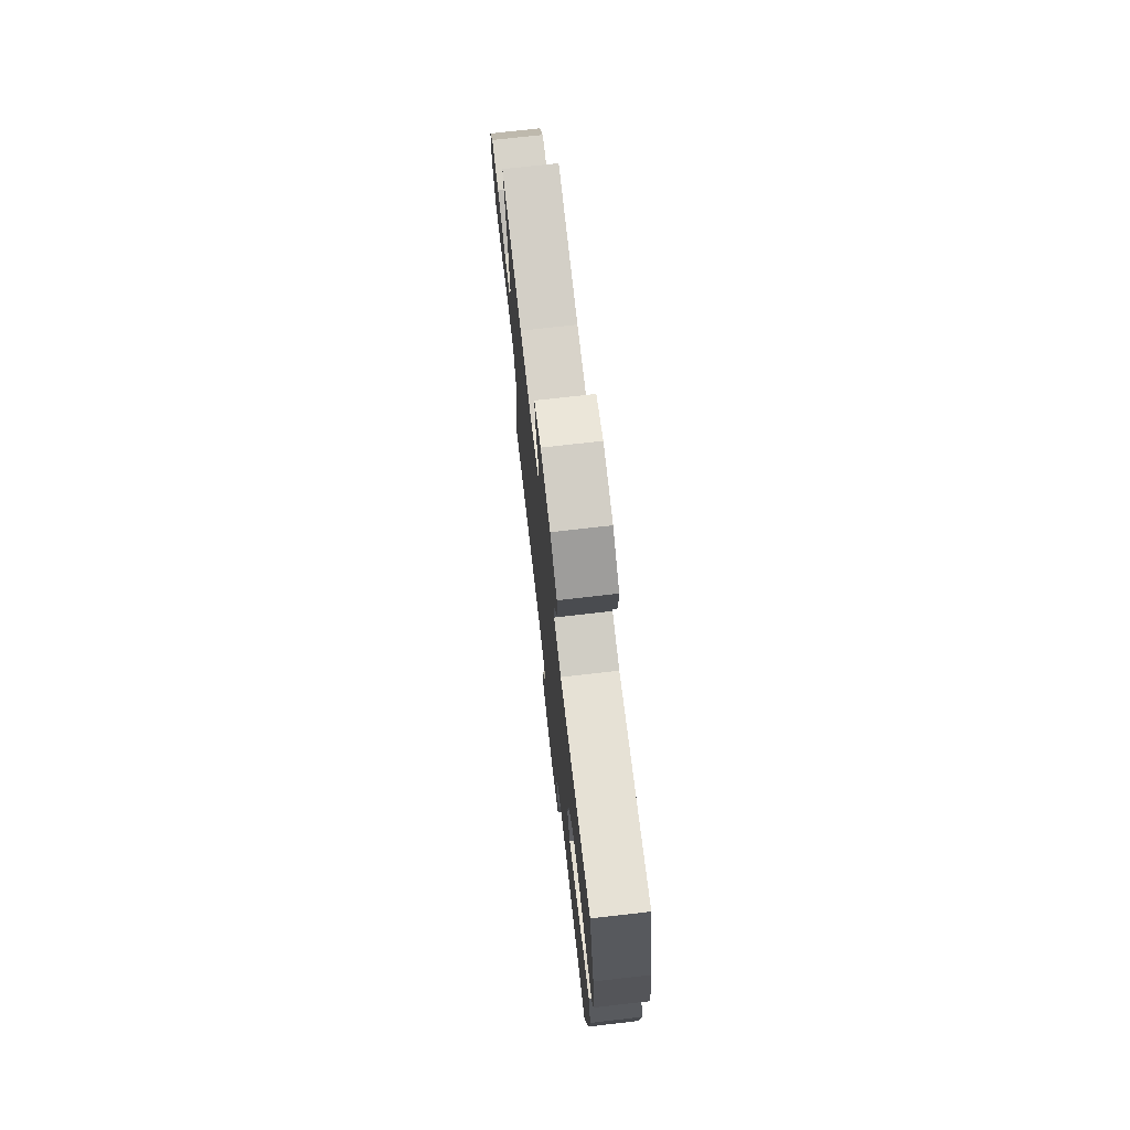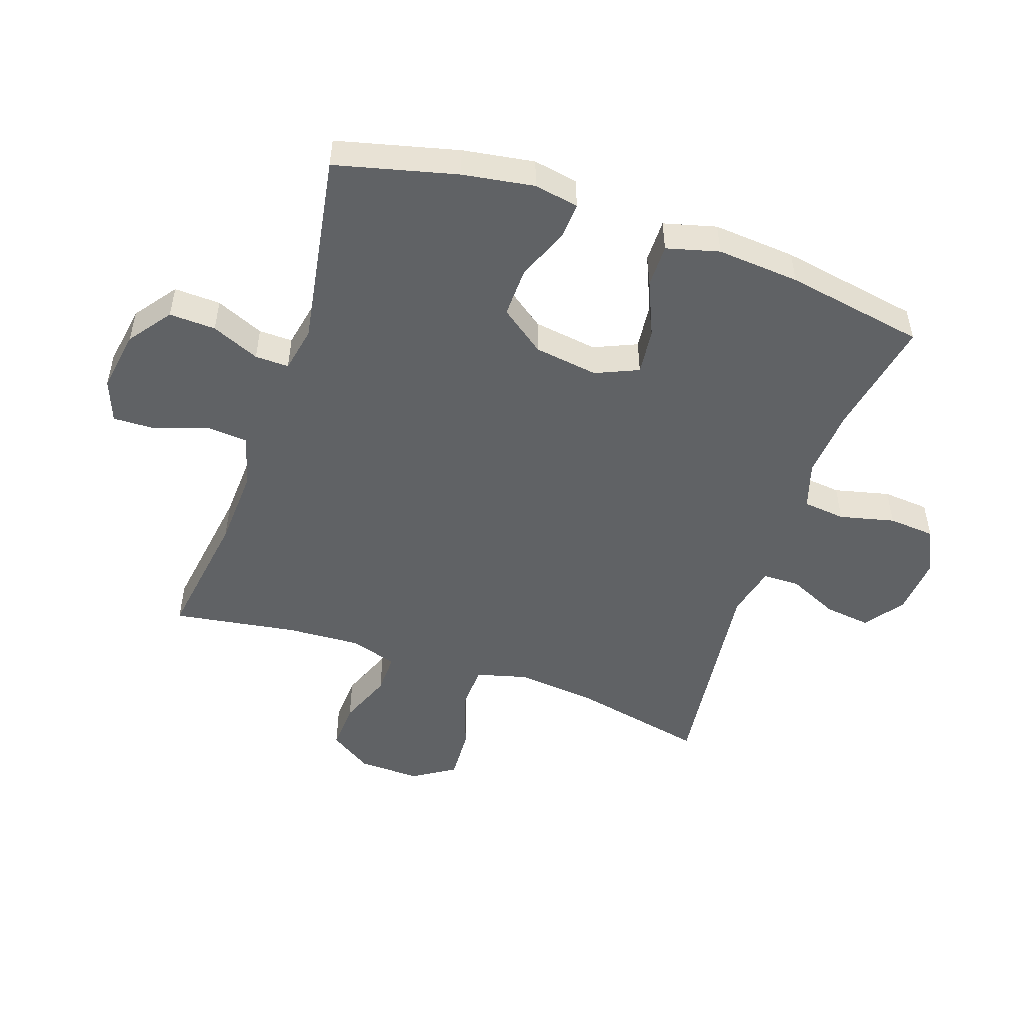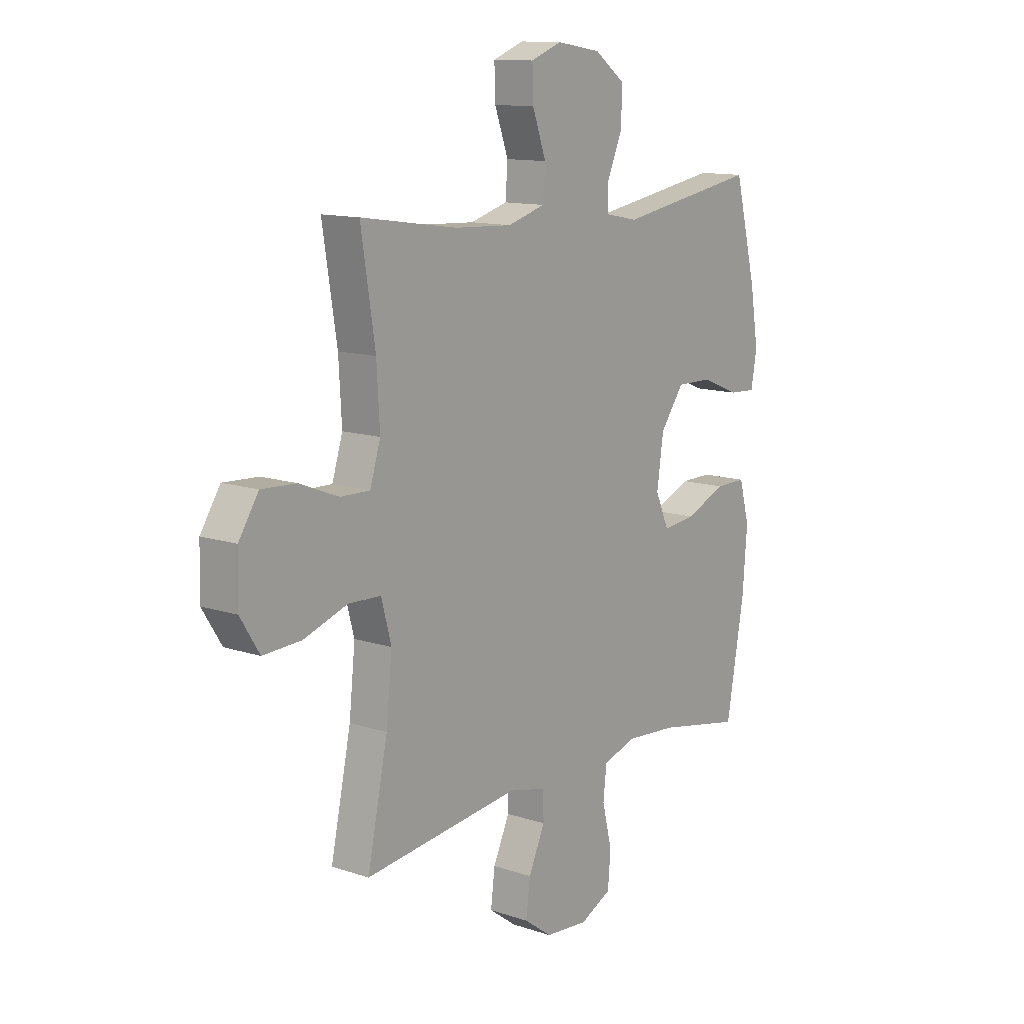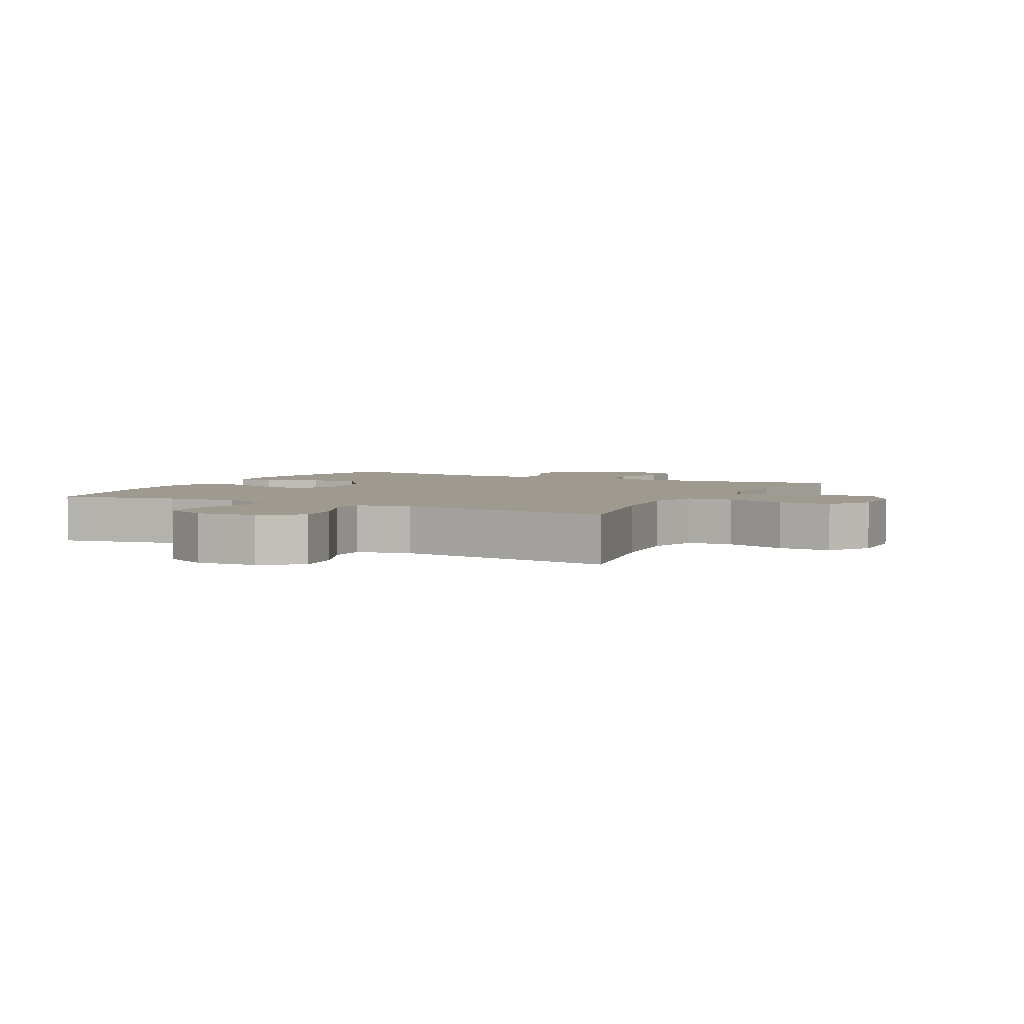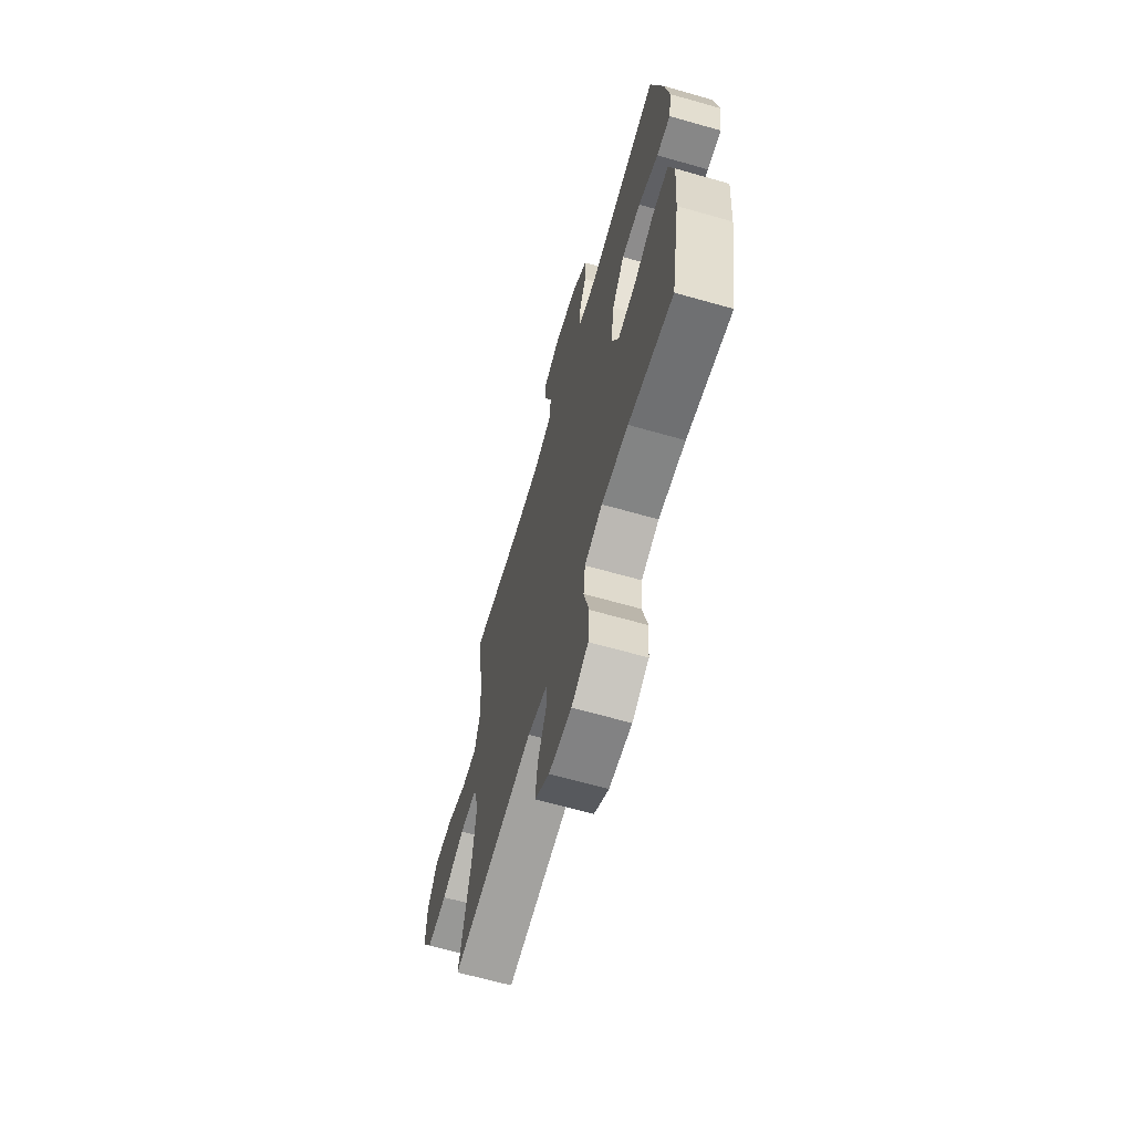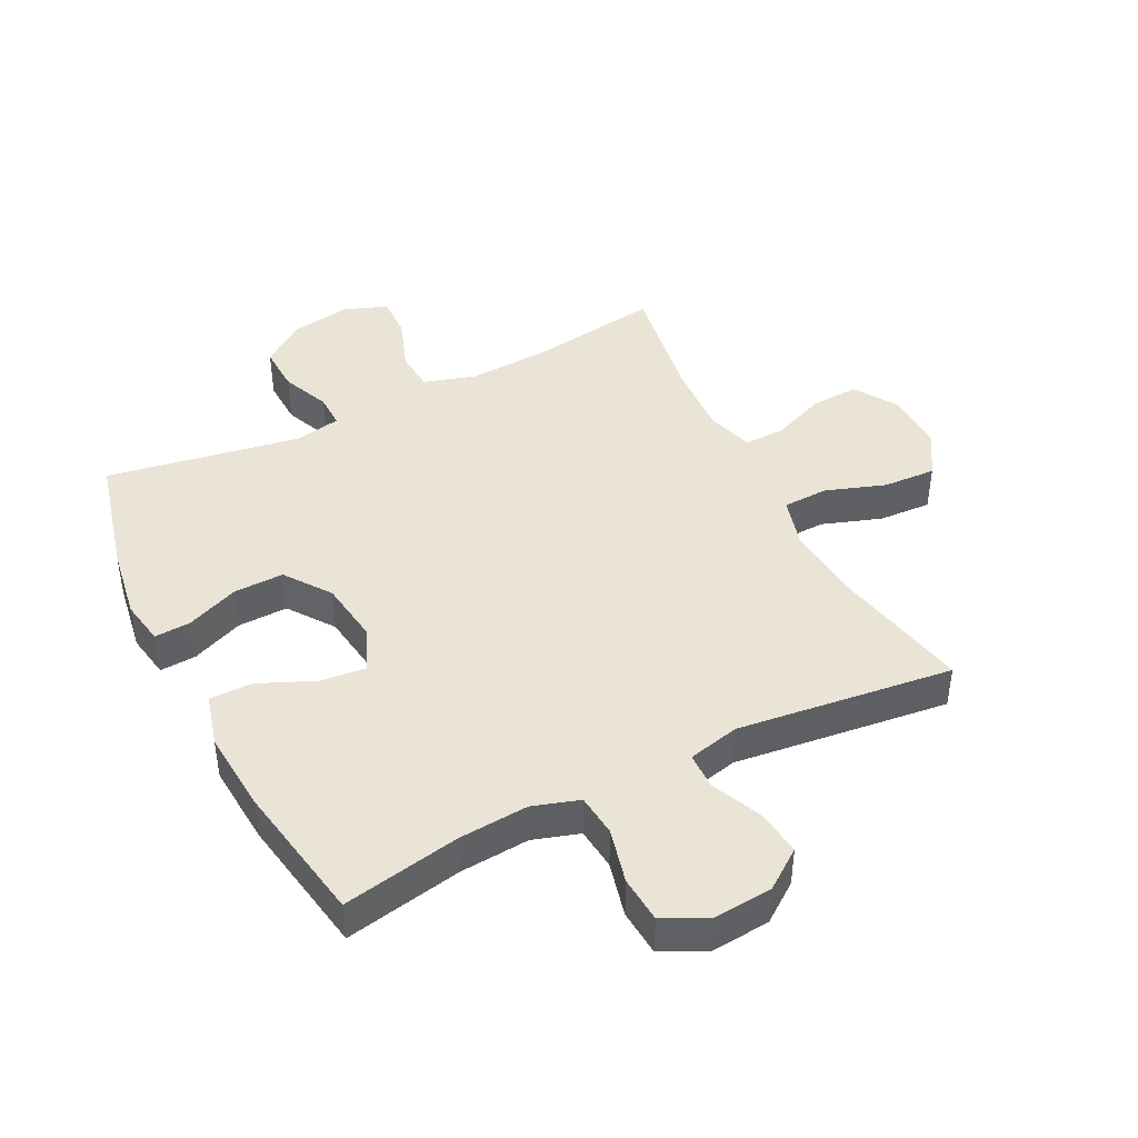
<metadata>
{"format":"obj","ext":"obj","renderer":"f3d","projection":"perspective","resolution":1024,"background":"white","views":[{"elev":73.4,"azim":83.5,"up":"+Z"},{"elev":-50.5,"azim":71.0,"up":"+Y"},{"elev":12.4,"azim":-52.0,"up":"+Z"},{"elev":3.8,"azim":-152.9,"up":"+Y"},{"elev":-65.5,"azim":74.0,"up":"+Z"},{"elev":43.7,"azim":153.3,"up":"+Y"}]}
</metadata>
<code>
o path7932
v 0.2039 0.0375 0.4465
v 0.129 0.0375 0.4609
v 0.13 0.0375 0.5164
v 0.1634 0.0375 0.5952
v 0.1662 0.0375 0.6715
v 0.0967 0.0375 0.7229
v -0.003984 0.0375 0.7389
v -0.07373 0.0375 0.7122
v -0.07152 0.0375 0.6423
v -0.04071 0.0375 0.5564
v -0.04571 0.0375 0.4883
v -0.131 0.0375 0.4631
v -0.2616 0.0375 0.4692
v -0.4796 0.0375 0.501
v -0.4473 0.0375 0.2967
v -0.4405 0.0375 0.1755
v -0.4644 0.0375 0.09898
v -0.5309 0.0375 0.1004
v -0.6186 0.0375 0.135
v -0.6977 0.0375 0.139
v -0.7425 0.0375 0.06933
v -0.745 0.0375 -0.03179
v -0.7017 0.0375 -0.101
v -0.6156 0.0375 -0.0966
v -0.5171 0.0375 -0.06277
v -0.443 0.0375 -0.06539
v -0.4202 0.0375 -0.15
v -0.4337 0.0375 -0.281
v -0.4796 0.0375 -0.5007
v -0.1254 0.0375 -0.4579
v -0.04063 0.0375 -0.4778
v -0.03959 0.0375 -0.5385
v -0.07675 0.0375 -0.6204
v -0.08612 0.0375 -0.6963
v -0.02268 0.0375 -0.7425
v 0.07485 0.0375 -0.7506
v 0.1467 0.0375 -0.7156
v 0.1528 0.0375 -0.6392
v 0.1309 0.0375 -0.5491
v 0.1384 0.0375 -0.4796
v 0.2151 0.0375 -0.4555
v 0.3305 0.0375 -0.4642
v 0.5223 0.0375 -0.5007
v 0.5624 0.0375 -0.2717
v 0.573 0.0375 -0.1357
v 0.5498 0.0375 -0.04936
v 0.4794 0.0375 -0.05007
v 0.3883 0.0375 -0.08947
v 0.3128 0.0375 -0.09774
v 0.2821 0.0375 -0.0277
v 0.2969 0.0375 0.07723
v 0.3506 0.0375 0.151
v 0.433 0.0375 0.1492
v 0.5186 0.0375 0.1146
v 0.578 0.0375 0.1114
v 0.591 0.0375 0.1848
v 0.5723 0.0375 0.3022
v 0.5223 0.0375 0.501
v 0.2039 -0.0375 0.4465
v 0.129 -0.0375 0.4609
v 0.13 -0.0375 0.5164
v 0.1634 -0.0375 0.5952
v 0.1662 -0.0375 0.6715
v 0.0967 -0.0375 0.7229
v -0.003984 -0.0375 0.7389
v -0.07373 -0.0375 0.7122
v -0.07152 -0.0375 0.6423
v -0.04071 -0.0375 0.5564
v -0.04571 -0.0375 0.4883
v -0.131 -0.0375 0.4631
v -0.2616 -0.0375 0.4692
v -0.4796 -0.0375 0.501
v -0.4473 -0.0375 0.2967
v -0.4405 -0.0375 0.1755
v -0.4644 -0.0375 0.09898
v -0.5309 -0.0375 0.1004
v -0.6186 -0.0375 0.135
v -0.6977 -0.0375 0.139
v -0.7425 -0.0375 0.06933
v -0.745 -0.0375 -0.03179
v -0.7017 -0.0375 -0.101
v -0.6156 -0.0375 -0.0966
v -0.5171 -0.0375 -0.06277
v -0.443 -0.0375 -0.06539
v -0.4202 -0.0375 -0.15
v -0.4337 -0.0375 -0.281
v -0.4796 -0.0375 -0.5007
v -0.1254 -0.0375 -0.4579
v -0.04063 -0.0375 -0.4778
v -0.03959 -0.0375 -0.5385
v -0.07675 -0.0375 -0.6204
v -0.08612 -0.0375 -0.6963
v -0.02268 -0.0375 -0.7425
v 0.07485 -0.0375 -0.7506
v 0.1467 -0.0375 -0.7156
v 0.1528 -0.0375 -0.6392
v 0.1309 -0.0375 -0.5491
v 0.1384 -0.0375 -0.4796
v 0.2151 -0.0375 -0.4555
v 0.3305 -0.0375 -0.4642
v 0.5223 -0.0375 -0.5007
v 0.5624 -0.0375 -0.2717
v 0.573 -0.0375 -0.1357
v 0.5498 -0.0375 -0.04936
v 0.4794 -0.0375 -0.05007
v 0.3883 -0.0375 -0.08947
v 0.3128 -0.0375 -0.09774
v 0.2821 -0.0375 -0.0277
v 0.2969 -0.0375 0.07723
v 0.3506 -0.0375 0.151
v 0.433 -0.0375 0.1492
v 0.5186 -0.0375 0.1146
v 0.578 -0.0375 0.1114
v 0.591 -0.0375 0.1848
v 0.5723 -0.0375 0.3022
v 0.5223 -0.0375 0.501
v 0.0967 0.0375 0.7229
v -0.003984 0.0375 0.7389
v -0.07373 0.0375 0.7122
v -0.07373 0.0375 0.7122
v 0.1662 0.0375 0.6715
v -0.07152 0.0375 0.6423
v 0.1634 0.0375 0.5952
v -0.04071 0.0375 0.5564
v 0.13 0.0375 0.5164
v -0.04571 0.0375 0.4883
v -0.04571 0.0375 0.4883
v 0.129 0.0375 0.4609
v 0.129 0.0375 0.4609
v -0.131 0.0375 0.4631
v -0.2616 0.0375 0.4692
v -0.4796 0.0375 0.501
v -0.4796 0.0375 0.501
v 0.2039 0.0375 0.4465
v 0.5223 0.0375 0.501
v 0.5223 0.0375 0.501
v 0.5723 0.0375 0.3022
v -0.4473 0.0375 0.2967
v 0.591 0.0375 0.1848
v -0.4405 0.0375 0.1755
v 0.578 0.0375 0.1114
v 0.578 0.0375 0.1114
v 0.3506 0.0375 0.151
v 0.433 0.0375 0.1492
v -0.4644 0.0375 0.09898
v -0.4644 0.0375 0.09898
v 0.2969 0.0375 0.07723
v 0.5186 0.0375 0.1146
v -0.6186 0.0375 0.135
v -0.6977 0.0375 0.139
v -0.7425 0.0375 0.06933
v -0.5309 0.0375 0.1004
v 0.2821 0.0375 -0.0277
v -0.745 0.0375 -0.03179
v 0.3128 0.0375 -0.09774
v 0.3128 0.0375 -0.09774
v -0.5171 0.0375 -0.06277
v -0.443 0.0375 -0.06539
v -0.443 0.0375 -0.06539
v -0.7017 0.0375 -0.101
v -0.7017 0.0375 -0.101
v 0.573 0.0375 -0.1357
v 0.5498 0.0375 -0.04936
v 0.5498 0.0375 -0.04936
v 0.4794 0.0375 -0.05007
v 0.3883 0.0375 -0.08947
v -0.6156 0.0375 -0.0966
v -0.4202 0.0375 -0.15
v 0.5624 0.0375 -0.2717
v -0.4337 0.0375 -0.281
v 0.5223 0.0375 -0.5007
v 0.5223 0.0375 -0.5007
v 0.2151 0.0375 -0.4555
v 0.3305 0.0375 -0.4642
v 0.1384 0.0375 -0.4796
v 0.1384 0.0375 -0.4796
v -0.1254 0.0375 -0.4579
v -0.04063 0.0375 -0.4778
v -0.04063 0.0375 -0.4778
v -0.4796 0.0375 -0.5007
v -0.4796 0.0375 -0.5007
v -0.03959 0.0375 -0.5385
v 0.1309 0.0375 -0.5491
v -0.07675 0.0375 -0.6204
v 0.1528 0.0375 -0.6392
v -0.08612 0.0375 -0.6963
v -0.08612 0.0375 -0.6963
v 0.1467 0.0375 -0.7156
v -0.02268 0.0375 -0.7425
v 0.07485 0.0375 -0.7506
v 0.0967 -0.0375 0.7229
v -0.003984 -0.0375 0.7389
v -0.07373 -0.0375 0.7122
v -0.07373 -0.0375 0.7122
v 0.1662 -0.0375 0.6715
v -0.07152 -0.0375 0.6423
v 0.1634 -0.0375 0.5952
v -0.04071 -0.0375 0.5564
v 0.13 -0.0375 0.5164
v -0.04571 -0.0375 0.4883
v -0.04571 -0.0375 0.4883
v 0.129 -0.0375 0.4609
v 0.129 -0.0375 0.4609
v -0.131 -0.0375 0.4631
v -0.2616 -0.0375 0.4692
v -0.4796 -0.0375 0.501
v -0.4796 -0.0375 0.501
v 0.2039 -0.0375 0.4465
v 0.5223 -0.0375 0.501
v 0.5223 -0.0375 0.501
v 0.5723 -0.0375 0.3022
v -0.4473 -0.0375 0.2967
v 0.591 -0.0375 0.1848
v -0.4405 -0.0375 0.1755
v 0.578 -0.0375 0.1114
v 0.578 -0.0375 0.1114
v 0.3506 -0.0375 0.151
v 0.433 -0.0375 0.1492
v -0.4644 -0.0375 0.09898
v -0.4644 -0.0375 0.09898
v 0.2969 -0.0375 0.07723
v 0.5186 -0.0375 0.1146
v -0.6186 -0.0375 0.135
v -0.6977 -0.0375 0.139
v -0.7425 -0.0375 0.06933
v -0.5309 -0.0375 0.1004
v 0.2821 -0.0375 -0.0277
v -0.745 -0.0375 -0.03179
v 0.3128 -0.0375 -0.09774
v 0.3128 -0.0375 -0.09774
v -0.5171 -0.0375 -0.06277
v -0.443 -0.0375 -0.06539
v -0.443 -0.0375 -0.06539
v -0.7017 -0.0375 -0.101
v -0.7017 -0.0375 -0.101
v 0.573 -0.0375 -0.1357
v 0.5498 -0.0375 -0.04936
v 0.5498 -0.0375 -0.04936
v 0.4794 -0.0375 -0.05007
v 0.3883 -0.0375 -0.08947
v -0.6156 -0.0375 -0.0966
v -0.4202 -0.0375 -0.15
v 0.5624 -0.0375 -0.2717
v -0.4337 -0.0375 -0.281
v 0.5223 -0.0375 -0.5007
v 0.5223 -0.0375 -0.5007
v 0.2151 -0.0375 -0.4555
v 0.3305 -0.0375 -0.4642
v 0.1384 -0.0375 -0.4796
v 0.1384 -0.0375 -0.4796
v -0.1254 -0.0375 -0.4579
v -0.04063 -0.0375 -0.4778
v -0.04063 -0.0375 -0.4778
v -0.4796 -0.0375 -0.5007
v -0.4796 -0.0375 -0.5007
v -0.03959 -0.0375 -0.5385
v 0.1309 -0.0375 -0.5491
v -0.07675 -0.0375 -0.6204
v 0.1528 -0.0375 -0.6392
v -0.08612 -0.0375 -0.6963
v -0.08612 -0.0375 -0.6963
v 0.1467 -0.0375 -0.7156
v -0.02268 -0.0375 -0.7425
v 0.07485 -0.0375 -0.7506
f 231 226 241
f 191 198 197
f 196 192 193
f 243 248 245
f 225 223 224
f 204 205 214
f 251 242 244
f 209 208 211
f 198 191 196
f 219 226 231
f 229 248 240
f 264 258 263
f 229 252 249
f 263 258 260
f 215 213 222
f 226 223 241
f 257 252 256
f 243 240 248
f 202 221 208
f 218 211 217
f 212 205 206
f 256 258 259
f 214 219 232
f 232 219 231
f 259 264 262
f 214 232 227
f 241 228 234
f 198 200 199
f 214 205 212
f 249 252 257
f 200 204 202
f 192 196 191
f 202 204 221
f 197 198 199
f 257 256 259
f 259 258 264
f 221 204 214
f 222 213 218
f 248 229 247
f 236 240 243
f 240 236 239
f 217 208 221
f 225 241 223
f 227 252 229
f 213 211 218
f 221 214 227
f 208 217 211
f 195 191 197
f 241 225 228
f 199 200 202
f 239 236 237
f 247 229 249
f 227 251 252
f 227 242 251
f 227 232 242
f 251 244 254
f 6 7 65 64
f 7 120 194 65
f 5 6 64 63
f 8 9 67 66
f 4 5 63 62
f 9 10 68 67
f 3 4 62 61
f 10 127 201 68
f 129 3 61 203
f 11 12 70 69
f 13 133 207 71
f 12 13 71 70
f 1 2 60 59
f 136 1 59 210
f 57 58 116 115
f 14 15 73 72
f 56 57 115 114
f 15 16 74 73
f 142 56 114 216
f 52 53 111 110
f 16 146 220 74
f 51 52 110 109
f 54 55 113 112
f 53 54 112 111
f 19 20 78 77
f 20 21 79 78
f 18 19 77 76
f 17 18 76 75
f 50 51 109 108
f 21 22 80 79
f 156 50 108 230
f 25 159 233 83
f 22 161 235 80
f 45 164 238 103
f 46 47 105 104
f 47 48 106 105
f 24 25 83 82
f 23 24 82 81
f 26 27 85 84
f 48 49 107 106
f 44 45 103 102
f 27 28 86 85
f 172 44 102 246
f 41 42 100 99
f 176 41 99 250
f 30 179 253 88
f 181 30 88 255
f 28 29 87 86
f 31 32 90 89
f 39 40 98 97
f 42 43 101 100
f 32 33 91 90
f 38 39 97 96
f 33 187 261 91
f 37 38 96 95
f 34 35 93 92
f 36 37 95 94
f 35 36 94 93
f 157 167 152
f 117 123 124
f 122 119 118
f 169 171 174
f 151 150 149
f 130 140 131
f 177 170 168
f 135 137 134
f 124 122 117
f 145 157 152
f 155 166 174
f 190 189 184
f 155 175 178
f 189 186 184
f 141 148 139
f 152 167 149
f 183 182 178
f 169 174 166
f 128 134 147
f 144 143 137
f 138 132 131
f 182 185 184
f 140 158 145
f 158 157 145
f 185 188 190
f 140 153 158
f 167 160 154
f 124 125 126
f 140 138 131
f 175 183 178
f 126 128 130
f 118 117 122
f 128 147 130
f 123 125 124
f 183 185 182
f 185 190 184
f 147 140 130
f 148 144 139
f 174 173 155
f 162 169 166
f 166 165 162
f 143 147 134
f 151 149 167
f 153 155 178
f 139 144 137
f 147 153 140
f 134 137 143
f 121 123 117
f 167 154 151
f 125 128 126
f 165 163 162
f 173 175 155
f 153 178 177
f 153 177 168
f 153 168 158
f 177 180 170

</code>
